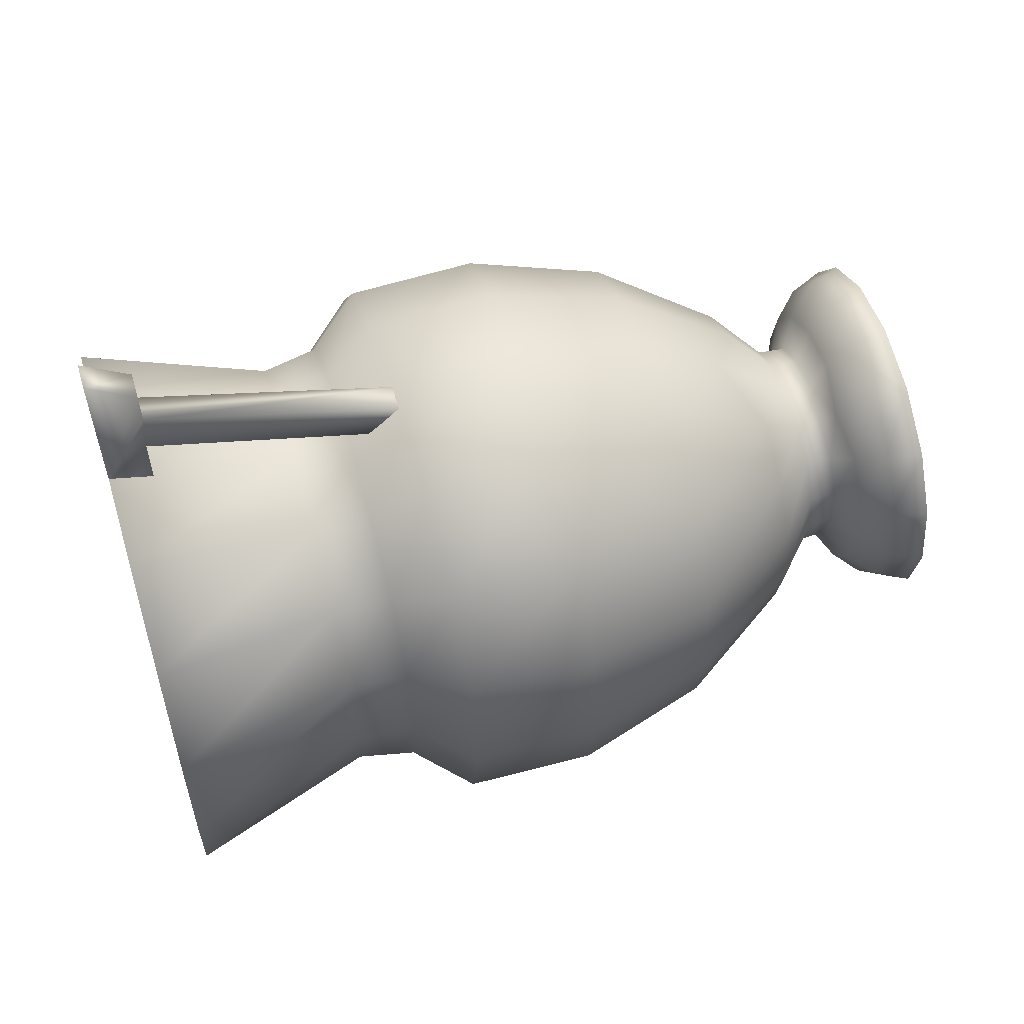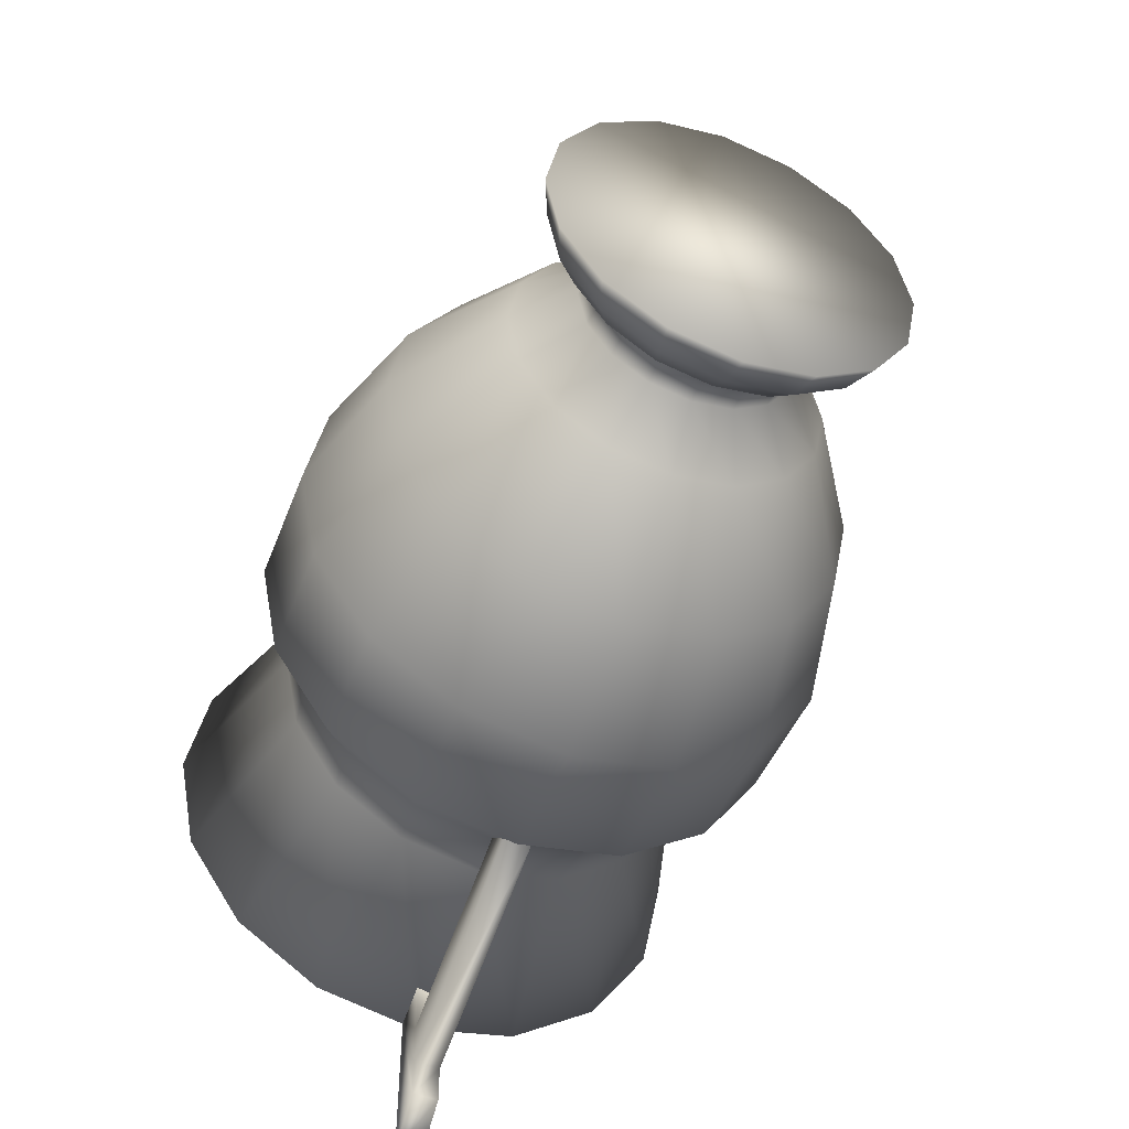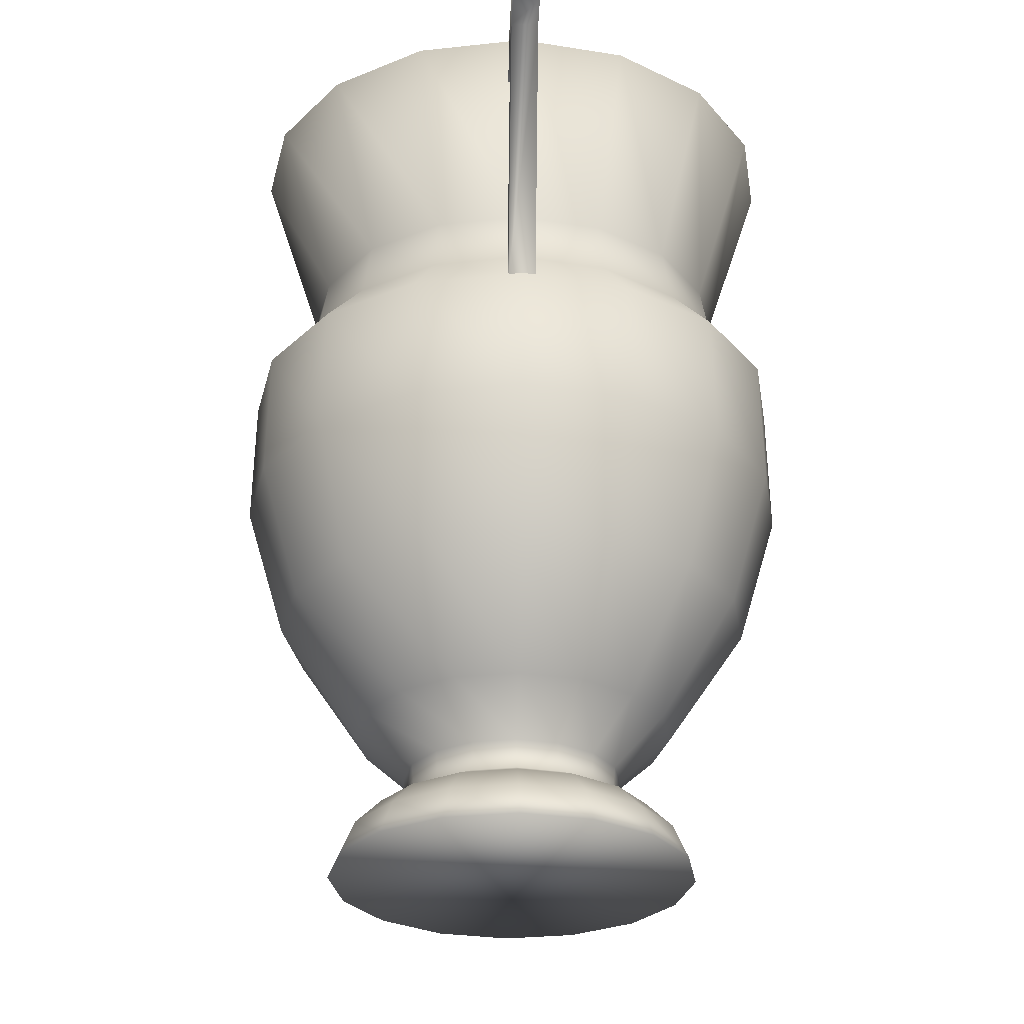
<metadata>
{"format":"obj","ext":"obj","renderer":"f3d","projection":"perspective","resolution":1024,"background":"white","views":[{"elev":58.6,"azim":-106.4,"up":"+Z"},{"elev":-49.2,"azim":-21.6,"up":"+Z"},{"elev":-28.4,"azim":177.9,"up":"+Y"}]}
</metadata>
<code>
v 0.3332 0.9386 0.8057
v 0.3332 0.025 0.7007
v 0.4509 0.9386 0.7828
v 0.4103 0.025 0.6854
v 0.55 0.9386 0.7159
v 0.4763 0.025 0.6414
v 0.6168 0.9386 0.6168
v 0.5195 0.025 0.5762
v 0.6397 0.9386 0.4992
v 0.5347 0.025 0.4992
v 0.6168 0.9386 0.3823
v 0.5195 0.025 0.4221
v 0.55 0.9386 0.2824
v 0.4763 0.025 0.3569
v 0.4509 0.9386 0.2164
v 0.4103 0.025 0.3137
v 0.3332 0.9386 0.1926
v 0.3332 0.025 0.2985
v 0.2164 0.9386 0.2164
v 0.257 0.025 0.3137
v 0.1173 0.9386 0.2824
v 0.191 0.025 0.3569
v 0.0504 0.9386 0.3823
v 0.1478 0.025 0.4221
v 0.02754 0.9386 0.4992
v 0.1325 0.025 0.4992
v 0.0504 0.9386 0.6168
v 0.1478 0.025 0.5762
v 0.1173 0.9386 0.7159
v 0.191 0.025 0.6414
v 0.2164 0.9386 0.7828
v 0.257 0.025 0.6854
v 0.2375 0.9386 0.2384
v 0.1545 0.9386 0.2858
v 0.09274 0.9386 0.3603
v 0.05971 0.9386 0.45
v 0.05971 0.9386 0.5466
v 0.09274 0.9386 0.6372
v 0.1545 0.9386 0.7108
v 0.2375 0.9386 0.7591
v 0.4272 0.9386 0.7591
v 0.3332 0.9386 0.7752
v 0.511 0.9386 0.7108
v 0.5728 0.9386 0.6372
v 0.6058 0.9386 0.5466
v 0.6058 0.9386 0.45
v 0.5728 0.9386 0.3603
v 0.511 0.9386 0.2858
v 0.4272 0.9386 0.2384
v 0.3332 0.9386 0.2214
v 0.3324 0.2189 0.3408
v 0.279 0.2189 0.3501
v 0.2307 0.2189 0.3772
v 0.196 0.2189 0.4196
v 0.1774 0.2189 0.4712
v 0.1774 0.2189 0.5262
v 0.196 0.2189 0.577
v 0.2307 0.2189 0.6194
v 0.279 0.2189 0.6473
v 0.3324 0.2189 0.6566
v 0.3865 0.2189 0.6473
v 0.434 0.2189 0.6194
v 0.4695 0.2189 0.577
v 0.4881 0.2189 0.5262
v 0.4881 0.2189 0.4712
v 0.4695 0.2189 0.4196
v 0.434 0.2189 0.3772
v 0.3865 0.2189 0.3501
v 0.3324 0.6143 0.2367
v 0.2434 0.6143 0.2528
v 0.1647 0.6143 0.2976
v 0.1054 0.6143 0.3679
v 0.07495 0.6143 0.4526
v 0.07495 0.6143 0.544
v 0.1054 0.6143 0.6295
v 0.1647 0.6143 0.699
v 0.2434 0.6143 0.7447
v 0.3324 0.6143 0.7608
v 0.4221 0.6143 0.7447
v 0.5008 0.6143 0.699
v 0.5593 0.6143 0.6295
v 0.5906 0.6143 0.544
v 0.5906 0.6143 0.4526
v 0.5593 0.6143 0.3679
v 0.5008 0.6143 0.2976
v 0.4221 0.6143 0.2528
v 0.3324 0.6744 0.2909
v 0.2612 0.6744 0.3036
v 0.1994 0.6744 0.3391
v 0.1529 0.6744 0.395
v 0.1283 0.6744 0.4627
v 0.1283 0.6744 0.5347
v 0.1529 0.6744 0.6025
v 0.1994 0.6744 0.6575
v 0.2612 0.6744 0.6939
v 0.3324 0.6744 0.7066
v 0.4035 0.6744 0.6939
v 0.4661 0.6744 0.6575
v 0.5127 0.6744 0.6025
v 0.5373 0.6744 0.5347
v 0.5373 0.6744 0.4627
v 0.5127 0.6744 0.395
v 0.4661 0.6744 0.3391
v 0.4035 0.6744 0.3036
v 0.3332 0.7354 0.7396
v 0.3332 0.6727 0.7515
v 0.3332 0.6135 0.8057
v 0.3332 0.4695 0.8082
v 0.3332 0.3442 0.7743
v 0.3332 0.2316 0.71
v 0.3332 0.1402 0.6194
v 0.3332 0.1088 0.6168
v 0.3332 0.09189 0.6541
v 0.3332 0.0631 0.6837
v 0.4255 0.7354 0.7218
v 0.4297 0.6727 0.732
v 0.4509 0.6135 0.782
v 0.4517 0.4695 0.7845
v 0.4348 0.3205 0.7439
v 0.4018 0.1918 0.6634
v 0.3798 0.1402 0.6109
v 0.3789 0.1088 0.6075
v 0.3933 0.09189 0.6422
v 0.4043 0.0631 0.6693
v 0.5034 0.7354 0.6693
v 0.5119 0.6727 0.677
v 0.55 0.6135 0.7159
v 0.5525 0.4695 0.7176
v 0.5203 0.3205 0.6863
v 0.4594 0.1918 0.6253
v 0.4187 0.1402 0.5847
v 0.417 0.1088 0.5821
v 0.4433 0.09189 0.6092
v 0.4636 0.0631 0.6295
v 0.5559 0.7354 0.5914
v 0.566 0.6727 0.5957
v 0.6168 0.6135 0.6168
v 0.6194 0.4695 0.6177
v 0.5779 0.3205 0.6008
v 0.4975 0.1918 0.5669
v 0.445 0.1402 0.5457
v 0.4424 0.1088 0.544
v 0.4771 0.09189 0.5584
v 0.5042 0.0631 0.5703
v 0.5745 0.7354 0.4992
v 0.5855 0.6727 0.4992
v 0.6397 0.6135 0.4992
v 0.6422 0.4695 0.4992
v 0.5982 0.3205 0.4992
v 0.511 0.1918 0.4992
v 0.4543 0.1402 0.4992
v 0.4509 0.1088 0.4992
v 0.489 0.09189 0.4992
v 0.5178 0.0631 0.4992
v 0.5559 0.7354 0.4077
v 0.566 0.6727 0.4026
v 0.6168 0.6135 0.3823
v 0.6194 0.4695 0.3815
v 0.5779 0.3205 0.3984
v 0.4975 0.1918 0.4314
v 0.445 0.1402 0.4534
v 0.4424 0.1088 0.4543
v 0.4771 0.09189 0.4399
v 0.5042 0.0631 0.4289
v 0.5034 0.7354 0.329
v 0.5119 0.6727 0.3213
v 0.55 0.6135 0.2832
v 0.5525 0.4695 0.2807
v 0.5203 0.3205 0.312
v 0.4594 0.1918 0.3738
v 0.4187 0.1402 0.4145
v 0.417 0.1088 0.4162
v 0.4433 0.09189 0.3899
v 0.4636 0.0631 0.3688
v 0.4255 0.7354 0.2773
v 0.4297 0.6727 0.2672
v 0.4509 0.6135 0.2164
v 0.4517 0.4695 0.2138
v 0.4348 0.3205 0.2553
v 0.4018 0.1918 0.3349
v 0.3798 0.1402 0.3882
v 0.3789 0.1088 0.3908
v 0.3933 0.09189 0.3561
v 0.4043 0.0631 0.329
v 0.3332 0.7354 0.2587
v 0.3332 0.6727 0.2477
v 0.3332 0.6135 0.1935
v 0.3332 0.4695 0.1901
v 0.3332 0.3205 0.235
v 0.3332 0.1918 0.3222
v 0.3332 0.1402 0.3789
v 0.3332 0.1088 0.3815
v 0.3332 0.09189 0.3442
v 0.3332 0.0631 0.3154
v 0.2418 0.7354 0.2773
v 0.2375 0.6727 0.2672
v 0.2164 0.6135 0.2164
v 0.2155 0.4695 0.2138
v 0.2324 0.3205 0.2553
v 0.2655 0.1918 0.3349
v 0.2875 0.1402 0.3882
v 0.2883 0.1088 0.3908
v 0.2739 0.09189 0.3561
v 0.2629 0.0631 0.329
v 0.1639 0.7354 0.329
v 0.1554 0.6727 0.3213
v 0.1173 0.6135 0.2832
v 0.1148 0.4695 0.2807
v 0.1469 0.3205 0.312
v 0.2079 0.1918 0.3738
v 0.2485 0.1402 0.4145
v 0.2502 0.1088 0.4162
v 0.224 0.09189 0.3899
v 0.2037 0.0631 0.3688
v 0.1114 0.7354 0.4077
v 0.1012 0.6727 0.4026
v 0.0504 0.6135 0.3823
v 0.04786 0.4695 0.3815
v 0.08935 0.3205 0.3984
v 0.1698 0.1918 0.4314
v 0.2223 0.1402 0.4534
v 0.2248 0.1088 0.4543
v 0.1901 0.09189 0.4399
v 0.163 0.0631 0.4289
v 0.09274 0.7354 0.4992
v 0.08173 0.6727 0.4992
v 0.02754 0.6135 0.4992
v 0.025 0.4695 0.4992
v 0.06903 0.3205 0.4992
v 0.1562 0.1918 0.4992
v 0.213 0.1402 0.4992
v 0.2164 0.1088 0.4992
v 0.1783 0.09189 0.4992
v 0.1495 0.0631 0.4992
v 0.1114 0.7354 0.5914
v 0.1012 0.6727 0.5957
v 0.0504 0.6135 0.6168
v 0.04786 0.4695 0.6177
v 0.08935 0.3205 0.6008
v 0.1698 0.1918 0.5669
v 0.2223 0.1402 0.5457
v 0.2248 0.1088 0.544
v 0.1901 0.09189 0.5584
v 0.163 0.0631 0.5703
v 0.1639 0.7354 0.6693
v 0.1554 0.6727 0.677
v 0.1173 0.6135 0.7159
v 0.1148 0.4695 0.7176
v 0.1469 0.3205 0.6863
v 0.2079 0.1918 0.6253
v 0.2485 0.1402 0.5847
v 0.2502 0.1088 0.5821
v 0.224 0.09189 0.6092
v 0.2037 0.0631 0.6295
v 0.2418 0.7354 0.7218
v 0.2375 0.6727 0.732
v 0.2164 0.6135 0.782
v 0.2138 0.4941 0.7879
v 0.2324 0.3205 0.7439
v 0.2655 0.1918 0.6634
v 0.2875 0.1402 0.6109
v 0.2883 0.1088 0.6075
v 0.2782 0.09866 0.6329
v 0.2655 0.07241 0.6626
v 0.3188 0.6507 0.2333
v 0.3188 0.8912 0.1537
v 0.3188 0.8912 0.2155
v 0.3188 0.9386 0.1994
v 0.3188 0.9386 0.025
v 0.3188 0.8878 0.06225
v 0.3188 0.8878 0.1046
v 0.3188 0.6152 0.1969
v 0.3484 0.6507 0.2333
v 0.3484 0.8912 0.1537
v 0.3484 0.8912 0.2155
v 0.3484 0.9386 0.1994
v 0.3484 0.9386 0.025
v 0.3484 0.8878 0.06225
v 0.3484 0.8878 0.1046
v 0.3484 0.6152 0.1969
v 0.3188 0.6507 0.7676
v 0.3188 0.8912 0.8463
v 0.3188 0.8912 0.7836
v 0.3188 0.9386 0.7997
v 0.3188 0.9386 0.975
v 0.3188 0.8878 0.9377
v 0.3188 0.8878 0.8954
v 0.3188 0.6152 0.8031
v 0.3484 0.6507 0.7676
v 0.3484 0.8912 0.8463
v 0.3484 0.8912 0.7836
v 0.3484 0.9386 0.7997
v 0.3484 0.9386 0.975
v 0.3484 0.8878 0.9377
v 0.3484 0.8878 0.8954
v 0.3484 0.6152 0.8031
f 1 3 41
f 41 42 1
f 3 5 43
f 4 2 6
f 5 7 44
f 6 2 8
f 7 9 45
f 8 2 10
f 9 11 46
f 10 2 12
f 11 13 47
f 12 2 14
f 14 2 16
f 16 2 18
f 33 50 17
f 17 19 33
f 18 2 20
f 19 21 34
f 20 2 22
f 21 23 35
f 22 2 24
f 23 25 36
f 24 2 26
f 25 27 37
f 26 2 28
f 27 29 38
f 28 2 30
f 30 2 32
f 19 34 33
f 21 35 34
f 23 36 35
f 25 37 36
f 27 38 37
f 29 39 38
f 29 31 39
f 39 31 40
f 31 1 40
f 40 1 42
f 3 43 41
f 5 44 43
f 7 45 44
f 9 46 45
f 11 47 46
f 13 48 47
f 13 15 48
f 48 15 49
f 15 17 49
f 49 17 50
f 51 52 53
f 51 53 54
f 51 54 55
f 51 55 56
f 51 56 57
f 51 57 58
f 51 58 59
f 51 59 60
f 51 60 61
f 51 61 62
f 51 62 63
f 51 63 64
f 51 64 65
f 51 65 66
f 51 66 67
f 51 67 68
f 51 69 70
f 51 70 52
f 52 70 71
f 52 71 53
f 53 71 72
f 53 72 54
f 54 72 73
f 54 73 55
f 55 73 74
f 55 74 56
f 56 74 75
f 56 75 57
f 57 75 76
f 57 76 58
f 58 76 77
f 58 77 59
f 59 77 78
f 59 78 60
f 60 78 79
f 60 79 61
f 61 79 80
f 61 80 62
f 62 80 81
f 62 81 63
f 63 81 82
f 63 82 64
f 64 82 83
f 64 83 65
f 65 83 84
f 65 84 66
f 66 84 85
f 66 85 67
f 67 85 86
f 67 86 68
f 68 86 69
f 68 69 51
f 69 87 88
f 69 88 70
f 70 88 89
f 70 89 71
f 71 89 90
f 71 90 72
f 72 90 91
f 72 91 73
f 73 91 92
f 73 92 74
f 74 92 93
f 74 93 75
f 75 93 94
f 75 94 76
f 76 94 95
f 76 95 77
f 77 95 96
f 77 96 78
f 78 96 97
f 78 97 79
f 79 97 98
f 79 98 80
f 80 98 99
f 80 99 81
f 81 99 100
f 81 100 82
f 82 100 101
f 82 101 83
f 83 101 102
f 83 102 84
f 84 102 103
f 84 103 85
f 85 103 104
f 85 104 86
f 86 104 87
f 86 87 69
f 87 50 33
f 87 33 88
f 88 33 34
f 88 34 89
f 89 34 35
f 89 35 90
f 90 35 36
f 90 36 91
f 91 36 37
f 91 37 92
f 92 37 38
f 92 38 93
f 93 38 39
f 93 39 94
f 94 39 40
f 94 40 95
f 95 40 96
f 96 41 97
f 97 41 43
f 97 43 98
f 98 43 44
f 98 44 99
f 99 44 45
f 99 45 100
f 100 45 46
f 100 46 101
f 101 46 47
f 101 47 102
f 102 47 48
f 102 48 103
f 103 48 104
f 104 50 87
f 42 41 96
f 104 48 49
f 49 50 104
f 96 40 42
f 1 105 115
f 1 115 3
f 105 106 116
f 105 116 115
f 106 107 117
f 106 117 116
f 107 108 118
f 107 118 117
f 108 109 119
f 108 119 118
f 109 110 119
f 110 120 119
f 110 111 120
f 111 121 120
f 111 112 122
f 111 122 121
f 112 113 123
f 112 123 122
f 113 114 124
f 113 124 123
f 114 2 4
f 114 4 124
f 3 115 125
f 3 125 5
f 115 116 126
f 115 126 125
f 116 117 127
f 116 127 126
f 117 118 128
f 117 128 127
f 118 119 129
f 118 129 128
f 119 120 130
f 119 130 129
f 120 121 131
f 120 131 130
f 121 122 132
f 121 132 131
f 122 123 133
f 122 133 132
f 123 124 134
f 123 134 133
f 124 4 6
f 124 6 134
f 5 125 135
f 5 135 7
f 125 126 136
f 125 136 135
f 126 127 137
f 126 137 136
f 127 128 138
f 127 138 137
f 128 129 139
f 128 139 138
f 129 130 140
f 129 140 139
f 130 131 141
f 130 141 140
f 131 132 142
f 131 142 141
f 132 133 143
f 132 143 142
f 133 134 144
f 133 144 143
f 134 6 8
f 134 8 144
f 7 135 145
f 7 145 9
f 135 136 146
f 135 146 145
f 136 137 147
f 136 147 146
f 137 138 148
f 137 148 147
f 138 139 149
f 138 149 148
f 139 140 150
f 139 150 149
f 140 141 151
f 140 151 150
f 141 142 152
f 141 152 151
f 142 143 153
f 142 153 152
f 143 144 154
f 143 154 153
f 144 8 10
f 144 10 154
f 9 145 155
f 9 155 11
f 145 146 156
f 145 156 155
f 146 147 157
f 146 157 156
f 147 148 158
f 147 158 157
f 148 149 159
f 148 159 158
f 149 150 160
f 149 160 159
f 150 151 161
f 150 161 160
f 151 152 162
f 151 162 161
f 152 153 163
f 152 163 162
f 153 154 164
f 153 164 163
f 154 10 12
f 154 12 164
f 11 155 165
f 11 165 13
f 155 156 166
f 155 166 165
f 156 157 167
f 156 167 166
f 157 158 168
f 157 168 167
f 158 159 169
f 158 169 168
f 159 160 170
f 159 170 169
f 160 161 171
f 160 171 170
f 161 162 172
f 161 172 171
f 162 163 173
f 162 173 172
f 163 164 174
f 163 174 173
f 164 12 14
f 164 14 174
f 13 165 175
f 13 175 15
f 165 166 176
f 165 176 175
f 166 167 177
f 166 177 176
f 167 168 178
f 167 178 177
f 168 169 179
f 168 179 178
f 169 170 180
f 169 180 179
f 170 171 181
f 170 181 180
f 171 172 182
f 171 182 181
f 172 173 183
f 172 183 182
f 173 174 184
f 173 184 183
f 174 14 16
f 174 16 184
f 15 175 185
f 15 185 17
f 175 176 186
f 175 186 185
f 176 177 187
f 176 187 186
f 177 178 188
f 177 188 187
f 178 179 189
f 178 189 188
f 179 180 190
f 179 190 189
f 180 181 191
f 180 191 190
f 181 182 192
f 181 192 191
f 182 183 193
f 182 193 192
f 183 184 194
f 183 194 193
f 184 16 18
f 184 18 194
f 17 185 195
f 17 195 19
f 185 186 196
f 185 196 195
f 186 187 197
f 186 197 196
f 187 188 198
f 187 198 197
f 188 189 199
f 188 199 198
f 189 190 200
f 189 200 199
f 190 191 201
f 190 201 200
f 191 192 202
f 191 202 201
f 192 193 203
f 192 203 202
f 193 194 204
f 193 204 203
f 194 18 20
f 194 20 204
f 19 195 205
f 19 205 21
f 195 196 206
f 195 206 205
f 196 197 207
f 196 207 206
f 197 198 208
f 197 208 207
f 198 199 209
f 198 209 208
f 199 200 210
f 199 210 209
f 200 201 211
f 200 211 210
f 201 202 212
f 201 212 211
f 202 203 213
f 202 213 212
f 203 204 214
f 203 214 213
f 204 20 22
f 204 22 214
f 21 205 215
f 21 215 23
f 205 206 216
f 205 216 215
f 206 207 217
f 206 217 216
f 207 208 218
f 207 218 217
f 208 209 219
f 208 219 218
f 209 210 220
f 209 220 219
f 210 211 221
f 210 221 220
f 211 212 222
f 211 222 221
f 212 213 223
f 212 223 222
f 213 214 224
f 213 224 223
f 214 22 24
f 214 24 224
f 23 215 225
f 23 225 25
f 215 216 226
f 215 226 225
f 216 217 227
f 216 227 226
f 217 218 228
f 217 228 227
f 218 219 229
f 218 229 228
f 219 220 230
f 219 230 229
f 220 221 231
f 220 231 230
f 221 222 232
f 221 232 231
f 222 223 233
f 222 233 232
f 223 224 234
f 223 234 233
f 224 24 26
f 224 26 234
f 25 225 235
f 25 235 27
f 225 226 236
f 225 236 235
f 226 227 237
f 226 237 236
f 227 228 238
f 227 238 237
f 228 229 239
f 228 239 238
f 229 230 240
f 229 240 239
f 230 231 241
f 230 241 240
f 231 232 242
f 231 242 241
f 232 233 243
f 232 243 242
f 233 234 244
f 233 244 243
f 234 26 28
f 234 28 244
f 27 235 245
f 27 245 29
f 235 236 246
f 235 246 245
f 236 237 247
f 236 247 246
f 237 238 248
f 237 248 247
f 238 239 249
f 238 249 248
f 239 240 250
f 239 250 249
f 240 241 251
f 240 251 250
f 241 242 252
f 241 252 251
f 242 243 253
f 242 253 252
f 243 244 254
f 243 254 253
f 244 28 30
f 244 30 254
f 29 245 255
f 29 255 31
f 245 246 256
f 245 256 255
f 246 247 257
f 246 257 256
f 247 258 257
f 247 248 258
f 248 259 258
f 248 249 259
f 249 250 260
f 249 260 259
f 250 251 261
f 250 261 260
f 251 252 262
f 251 262 261
f 252 263 262
f 252 253 263
f 253 264 263
f 253 254 264
f 254 32 264
f 254 30 32
f 31 255 105
f 31 105 1
f 255 256 106
f 255 106 105
f 256 257 107
f 256 107 106
f 257 258 107
f 258 108 107
f 258 259 108
f 259 109 108
f 259 110 109
f 259 260 110
f 260 111 110
f 260 261 111
f 261 262 112
f 261 112 111
f 262 263 112
f 263 113 112
f 263 264 113
f 264 114 113
f 264 32 114
f 32 2 114
f 266 265 274
f 274 265 273
f 267 266 275
f 275 266 274
f 269 268 277
f 277 268 276
f 270 269 278
f 278 269 277
f 271 270 279
f 279 270 278
f 272 271 280
f 280 271 279
f 270 268 269
f 271 268 270
f 265 271 272
f 266 271 265
f 266 268 271
f 266 267 268
f 277 276 278
f 278 276 279
f 280 279 273
f 273 279 274
f 279 276 274
f 276 275 274
f 281 282 290
f 281 290 289
f 282 283 291
f 282 291 290
f 284 285 293
f 284 293 292
f 285 286 294
f 285 294 293
f 286 287 295
f 286 295 294
f 287 288 296
f 287 296 295
f 284 286 285
f 284 287 286
f 287 281 288
f 287 282 281
f 284 282 287
f 283 282 284
f 292 293 294
f 292 294 295
f 295 296 289
f 295 289 290
f 292 295 290
f 291 292 290

</code>
